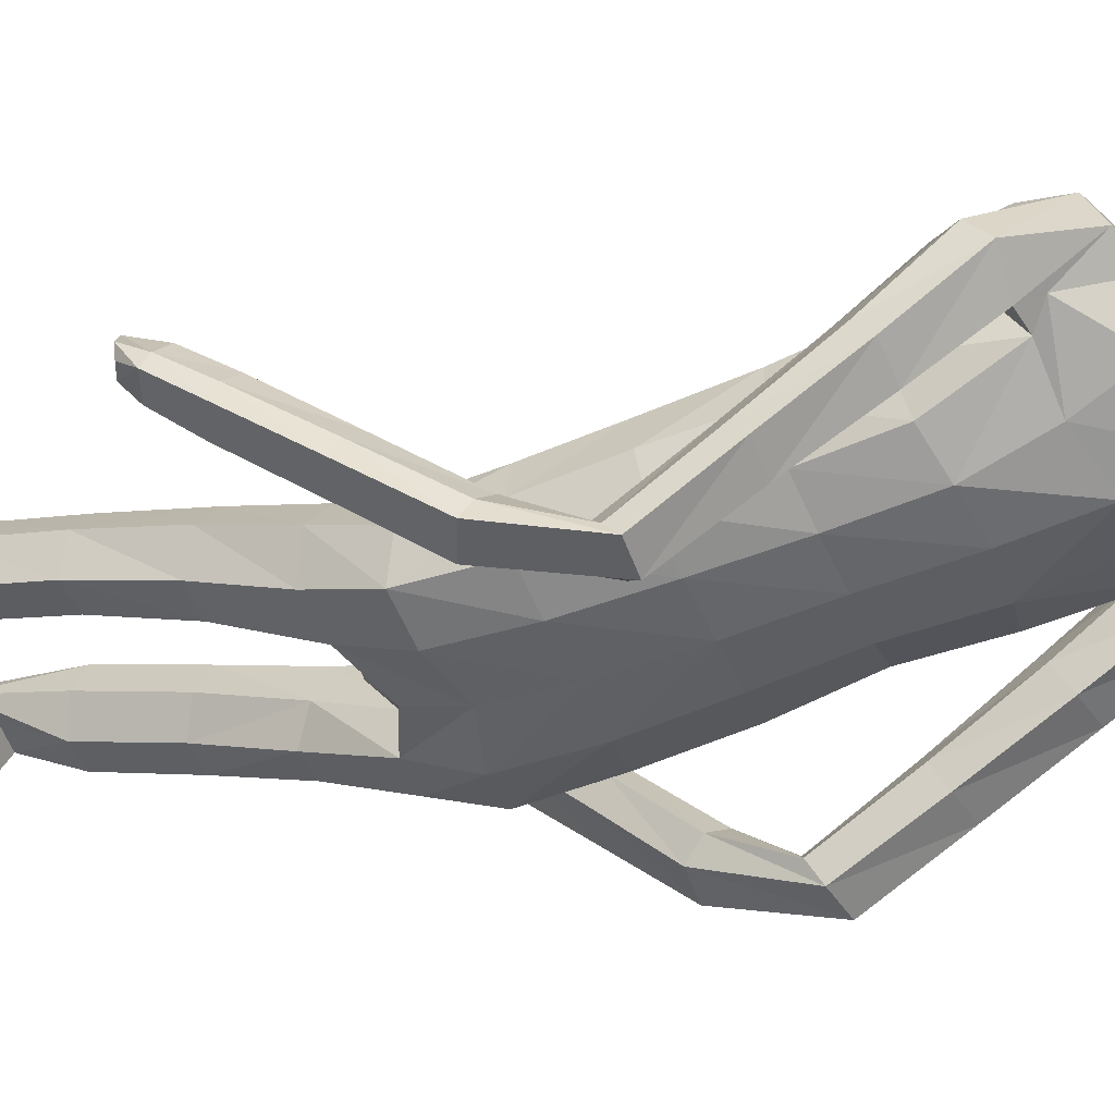
<metadata>
{"format":"obj","ext":"obj","renderer":"f3d","projection":"perspective","resolution":1024,"background":"white","views":[{"elev":-44.0,"azim":111.6,"up":"+Z"}]}
</metadata>
<code>
o Group1
v -0.001529 3.116 0.1023
v 0.1613 -3.7e-05 0.003885
v 0.1279 0.002903 0.04575
v 0.1222 0.05965 0.03653
v 0.1497 0.05649 -0.009681
v 0.204 -0.003303 0.01496
v 0.1774 -0.002252 0.04497
v 0.1987 0.05632 0.001974
v 0.1591 0.03345 0.2821
v 0.155 0.03761 0.2531
v 0.1449 -0.00098 0.2412
v 0.1583 0.001068 0.2836
v 0.2084 0.03133 0.2761
v 0.2118 0.03372 0.2499
v 0.2193 0.000106 0.2739
v 0.5414 1.252 0.1098
v 0.5172 1.247 0.1456
v 0.4897 1.232 0.09728
v 0.5304 1.249 0.08748
v 0.5335 1.299 0.08011
v 0.5085 1.316 0.1139
v 0.5371 1.284 0.05504
v 0.2005 -0.002852 0.2128
v 0.2109 0.06106 0.1047
v 0.2258 -0.001273 0.1226
v 0.2191 -0.003433 0.05873
v 0.2169 0.06241 0.05001
v 0.2162 0.04356 0.1893
v 0.2279 -0.001374 0.1944
v 0.2149 0.1748 0.05958
v 0.1901 0.1685 0.1082
v 0.1361 0.1668 0.1001
v 0.1305 0.06363 0.1072
v 0.1448 0.04629 0.1836
v 0.1185 0.1746 0.04749
v 0.1305 -0.001437 0.08753
v 0.132 -0.004969 0.1637
v 0.4817 1.262 0.1481
v 0.4657 1.243 0.1146
v 0.4648 1.309 0.1193
v 0.4438 1.287 0.08378
v 0.07606 3.261 0.2112
v 0.1044 3.206 0.1854
v 0.08381 3.265 0.2874
v 0.1411 3.2 0.2729
v 0.1062 1.388 0.09596
v 0.1272 1.237 0.1425
v 0.1988 1.239 0.1497
v 0.1997 1.394 0.09767
v 0.209 1.508 0.05959
v 0.1138 1.498 0.09545
v 0.09918 1.354 0.01665
v 0.109 1.221 0.07127
v 0.1137 1.356 -0.05389
v 0.118 1.476 -0.1092
v 0.2111 1.471 -0.08543
v 0.2055 1.35 -0.03964
v 0.1405 1.196 0.01763
v 0.4768 1.264 0.05642
v 0.1977 -0.007021 0.07908
v 0.2222 -0.000791 0.2393
v 0.144 2.426 0.02048
v 0.08782 2.562 0.0391
v 0.06278 3.24 0.3496
v 0.08557 3.176 0.3576
v 0.1247 2.278 0.2253
v 0.1951 2.255 0.1992
v 0.2536 2.26 0.1949
v 0.2515 2.299 0.2282
v 0.1133 2.12 0.1855
v 0.2047 2.112 0.1519
v 0.1224 2.434 0.1998
v 0.2554 2.382 0.2099
v 0.3096 2.207 0.1364
v 0.3526 2.261 0.1131
v 0.2613 2.419 0.1314
v 0.1775 2.467 0.1186
v 0.346 2.299 0.0715
v 0.3635 2.12 -0.01622
v 0.3604 2.151 -0.04985
v 0.2692 2.293 0.03428
v 0.25 2.331 0.06009
v 0.2872 2.155 -0.07173
v 0.3763 1.997 -0.1705
v 0.3069 1.998 -0.1854
v 0.2546 2.122 -0.03525
v 0.2275 2.251 0.07195
v 0.2785 1.968 -0.1516
v 0.3221 1.842 -0.301
v 0.2961 1.814 -0.2692
v 0.2992 1.941 -0.1144
v 0.2752 2.089 0.0088
v 0.3189 1.79 -0.2355
v 0.3344 1.647 -0.2078
v 0.3489 1.678 -0.1743
v 0.3665 1.792 -0.2329
v 0.3487 1.943 -0.1094
v 0.3942 1.691 -0.1732
v 0.3943 1.53 -0.05489
v 0.4399 1.542 -0.05652
v 0.4261 1.676 -0.2048
v 0.3915 1.819 -0.264
v 0.4702 1.525 -0.08886
v 0.4841 1.4 0.05326
v 0.5117 1.382 0.01982
v 0.4761 1.507 -0.1183
v 0.4327 1.657 -0.2352
v 0.5168 1.364 -0.008486
v 0.4471 1.341 -0.007548
v 0.4075 1.482 -0.1202
v 0.4199 1.361 0.0261
v 0.3773 1.5 -0.0868
v 0.4385 1.391 0.05664
v 0.3669 1.631 -0.2407
v 0.3908 1.844 -0.2912
v 0.3773 1.971 -0.1407
v 0.3302 2.088 0.0172
v 0.2611 2.2 0.1202
v 0.2638 2.261 0.125
v 0.2167 2.249 0.1147
v 0.2117 2.298 0.03651
v 0.22 2.12 0.06384
v 0.1865 2.138 -0.0235
v 0.2194 1.969 0.03954
v 0.1833 1.978 -0.04113
v 0.2008 1.958 0.1232
v 0.2053 1.792 0.09543
v 0.2314 1.801 0.01361
v 0.1101 1.958 0.151
v 0.1106 1.79 0.1324
v 0.1183 1.625 0.1142
v 0.2112 1.633 0.06854
v 0.2356 1.636 -0.01293
v 0.2414 1.494 -0.01491
v 0.2029 1.633 -0.08261
v 0.2414 1.37 0.0319
v 0.2378 1.218 0.08984
v 0.2104 1.196 0.02575
v 0.2359 1.045 0.145
v 0.217 1.027 0.08084
v 0.1994 1.061 0.2011
v 0.2005 0.8727 0.2487
v 0.2356 0.8614 0.1925
v 0.1341 1.06 0.1947
v 0.1371 0.8719 0.2439
v 0.1133 1.044 0.1325
v 0.1162 0.8586 0.1826
v 0.1501 1.028 0.07948
v 0.1529 0.8469 0.1277
v 0.2174 0.8478 0.1284
v 0.2172 0.6921 0.1656
v 0.155 0.6937 0.1652
v 0.2357 0.6708 0.225
v 0.2283 0.4876 0.1595
v 0.2099 0.5079 0.1021
v 0.2018 0.6524 0.2783
v 0.1962 0.4705 0.2123
v 0.1396 0.6549 0.2749
v 0.1364 0.4736 0.2088
v 0.1196 0.6754 0.2181
v 0.1175 0.4933 0.1532
v 0.1504 0.511 0.1008
v 0.146 0.3309 0.04391
v 0.1171 0.3146 0.09274
v 0.2011 0.3274 0.04794
v 0.1968 0.1832 0.01026
v 0.1456 0.1843 0.002403
v 0.2192 0.3095 0.101
v 0.1904 0.2932 0.1508
v 0.1351 0.2952 0.1455
v 0.1148 1.639 -0.1129
v 0.1091 1.815 -0.09853
v 0.2002 1.807 -0.06589
v 0.1027 1.987 -0.07957
v 0.1051 2.159 -0.06354
v 0.1191 2.305 -0.02261
v 0.09079 2.551 0.1782
v 0.1258 2.566 0.1192
v 0.1041 2.651 0.147
v 0.06995 2.638 0.1828
v 0.06328 2.672 0.07094
v 0.08993 2.795 0.09901
v 0.128 2.76 0.1924
v 0.1157 2.949 0.1247
v 0.1223 3.106 0.1528
v 0.1675 3.09 0.258
v 0.1519 2.924 0.2304
v 0.1087 3.07 0.3704
v 0.08874 2.899 0.3283
v 0.08505 2.73 0.2704
v 0.1933 -0.006684 0.1406
v 0.02155 2.895 0.3446
v 0.01855 3.063 0.3847
v -0.001923 3.273 0.2005
v -0.001258 3.22 0.1552
v -0.000765 1.371 0.08895
v -0.001216 1.47 0.1116
v 0.000309 1.352 -0.01384
v 0.001127 1.501 -0.1101
v 0.000818 1.399 -0.07366
v 0.003028 2.566 -0.002948
v 0.005773 2.464 -0.02915
v -0.004488 3.171 0.3877
v -0.00412 3.243 0.3584
v -0.003134 3.278 0.2883
v -0.006064 2.126 0.1899
v -0.007521 2.288 0.2141
v -0.002624 2.43 0.2088
v -0.001629 1.791 0.1418
v -0.001949 1.959 0.1601
v -0.001543 1.617 0.1307
v 0.001168 1.819 -0.1089
v 0.001224 1.647 -0.1181
v 0.000937 1.991 -0.09085
v -0.000569 2.172 -0.0769
v 0.002832 2.337 -0.05914
v -0.001517 2.552 0.1966
v -0.000817 2.814 0.05384
v -0.00059 2.684 0.02825
v -0.000795 2.965 0.07372
v -0.000291 3.116 0.1023
v -0.00508 2.887 0.377
v -0.005082 3.059 0.4009
v -0.004346 2.725 0.3018
v -0.002974 2.631 0.2001
v -0.1317 0.3285 -0.3184
v -0.09848 0.2968 -0.2921
v -0.09253 0.3356 -0.2502
v -0.12 0.3703 -0.2804
v -0.1745 0.3182 -0.3149
v -0.148 0.2945 -0.2968
v -0.169 0.3611 -0.2736
v -0.1299 0.121 -0.1313
v -0.1257 0.1471 -0.1446
v -0.1156 0.1346 -0.183
v -0.129 0.1011 -0.1569
v -0.1792 0.1246 -0.1365
v -0.1825 0.1475 -0.1496
v -0.19 0.1085 -0.1633
v -0.4063 1.29 0.259
v -0.3894 1.302 0.2971
v -0.35 1.293 0.2562
v -0.3914 1.289 0.2389
v -0.4129 1.331 0.2206
v -0.4031 1.362 0.2524
v -0.4054 1.312 0.1992
v -0.1712 0.1568 -0.2009
v -0.1815 0.282 -0.2107
v -0.1964 0.2315 -0.2514
v -0.1897 0.2826 -0.2899
v -0.1873 0.3265 -0.2404
v -0.1869 0.2027 -0.1764
v -0.1986 0.1727 -0.2102
v -0.1877 0.3976 -0.1507
v -0.1625 0.3639 -0.1151
v -0.1085 0.3691 -0.1212
v -0.101 0.2812 -0.2061
v -0.1154 0.2089 -0.1774
v -0.09138 0.4082 -0.1578
v -0.1011 0.2601 -0.2717
v -0.1027 0.1958 -0.2308
v -0.3637 1.33 0.3
v -0.3358 1.315 0.2731
v -0.3618 1.375 0.2638
v -0.328 1.359 0.236
v -0.0803 3.261 0.209
v -0.1081 3.207 0.1825
v -0.0901 3.265 0.285
v -0.1472 3.2 0.269
v -0.1073 1.396 0.0953
v -0.1275 1.249 0.1545
v -0.1992 1.251 0.1605
v -0.2008 1.402 0.09555
v -0.2106 1.511 0.04869
v -0.1159 1.503 0.08706
v -0.0987 1.356 0.01927
v -0.108 1.228 0.08514
v -0.1122 1.352 -0.05131
v -0.1164 1.469 -0.1143
v -0.21 1.464 -0.09273
v -0.2041 1.346 -0.0376
v -0.1385 1.198 0.03337
v -0.3433 1.32 0.2111
v -0.1682 0.2638 -0.2812
v -0.1929 0.1363 -0.184
v -0.1144 2.45 0.002895
v -0.07896 2.565 0.03541
v -0.07087 3.24 0.3478
v -0.0941 3.176 0.3552
v -0.1698 2.305 0.204
v -0.2394 2.305 0.1629
v -0.2931 2.337 0.1429
v -0.2868 2.374 0.177
v -0.1333 2.124 0.18
v -0.2242 2.12 0.1411
v -0.1228 2.454 0.1842
v -0.2621 2.452 0.1602
v -0.3331 2.289 0.104
v -0.3614 2.341 0.06273
v -0.2402 2.486 0.08268
v -0.1529 2.5 0.09481
v -0.3413 2.368 0.01646
v -0.3734 2.176 -0.03447
v -0.3595 2.198 -0.0725
v -0.2616 2.345 -0.00326
v -0.2412 2.397 0.01211
v -0.2841 2.187 -0.07924
v -0.38 2.023 -0.1594
v -0.31 2.011 -0.1595
v -0.2641 2.16 -0.03089
v -0.2354 2.308 0.04832
v -0.2931 1.988 -0.1154
v -0.331 1.836 -0.2411
v -0.3157 1.814 -0.1997
v -0.3241 1.973 -0.07832
v -0.2971 2.141 0.01382
v -0.3477 1.801 -0.167
v -0.3194 1.682 -0.1134
v -0.3507 1.708 -0.0889
v -0.3939 1.81 -0.1747
v -0.3726 1.982 -0.08399
v -0.3971 1.702 -0.09537
v -0.3547 1.576 0.05416
v -0.4001 1.567 0.04536
v -0.4138 1.669 -0.1259
v -0.4084 1.832 -0.2152
v -0.4147 1.534 0.01448
v -0.4034 1.438 0.178
v -0.4149 1.405 0.1466
v -0.4073 1.51 -0.01075
v -0.4068 1.645 -0.1521
v -0.4074 1.383 0.1223
v -0.3356 1.392 0.1354
v -0.3356 1.517 -0.000287
v -0.3251 1.426 0.1666
v -0.3215 1.551 0.03141
v -0.3593 1.449 0.1879
v -0.336 1.649 -0.1451
v -0.399 1.849 -0.2462
v -0.3904 2.005 -0.1256
v -0.3522 2.149 0.01094
v -0.2846 2.273 0.09911
v -0.2877 2.339 0.07176
v -0.2456 2.304 0.07513
v -0.2117 2.35 -0.000896
v -0.237 2.131 0.05067
v -0.1959 2.147 -0.03402
v -0.2247 1.971 0.03317
v -0.1848 1.979 -0.04603
v -0.2073 1.959 0.1178
v -0.2076 1.791 0.08977
v -0.2319 1.801 0.007675
v -0.1147 1.958 0.1483
v -0.1136 1.79 0.1299
v -0.1211 1.625 0.1083
v -0.2131 1.633 0.05977
v -0.2357 1.634 -0.02189
v -0.2416 1.491 -0.02488
v -0.2015 1.63 -0.09015
v -0.2412 1.372 0.03148
v -0.237 1.225 0.1021
v -0.2084 1.198 0.04051
v -0.2343 1.057 0.1717
v -0.2143 1.034 0.1095
v -0.1988 1.078 0.2267
v -0.199 0.8925 0.2918
v -0.2331 0.8777 0.2355
v -0.1335 1.078 0.2213
v -0.1355 0.8928 0.2873
v -0.1115 1.057 0.1611
v -0.1135 0.876 0.2265
v -0.1474 1.036 0.109
v -0.1493 0.8594 0.1723
v -0.2137 0.8594 0.1726
v -0.2142 0.7461 0.2443
v -0.1521 0.7504 0.2466
v -0.2316 0.6936 0.2784
v -0.2157 0.5869 0.1164
v -0.1984 0.6383 0.08315
v -0.1967 0.6482 0.311
v -0.1827 0.5428 0.1492
v -0.1348 0.6546 0.3114
v -0.1231 0.5497 0.1498
v -0.1158 0.7059 0.2789
v -0.1052 0.5995 0.1178
v -0.1391 0.6438 0.0856
v -0.1263 0.5344 -0.06789
v -0.09651 0.4932 -0.03783
v -0.1812 0.5271 -0.06823
v -0.1701 0.4348 -0.1842
v -0.1189 0.4423 -0.1883
v -0.1983 0.4802 -0.03709
v -0.1687 0.4384 -0.006205
v -0.1136 0.4454 -0.00777
v -0.1126 1.637 -0.1175
v -0.1069 1.815 -0.1009
v -0.1988 1.806 -0.07079
v -0.1011 1.987 -0.08192
v -0.1093 2.163 -0.06849
v -0.114 2.325 -0.03789
v -0.08785 2.553 0.1743
v -0.1181 2.571 0.113
v -0.1077 2.652 0.1439
v -0.07507 2.638 0.1807
v -0.06561 2.672 0.06915
v -0.09281 2.795 0.09652
v -0.1335 2.76 0.1888
v -0.1187 2.949 0.1215
v -0.1255 3.106 0.1494
v -0.1736 3.09 0.2533
v -0.1579 2.924 0.2262
v -0.118 3.071 0.3673
v -0.09747 2.9 0.3257
v -0.09284 2.73 0.268
v -0.1639 0.2137 -0.2455
v -0.03078 2.896 0.3439
v -0.02825 3.063 0.384
v -0.004818 2.881 0.3565
f 2 3 5
f 2 6 3
f 2 5 6
f 9 10 11
f 9 13 14
f 9 12 15
f 16 17 19
f 16 20 17
f 16 19 22
f 12 11 23
f 24 25 27
f 24 28 29
f 24 27 31
f 24 31 32
f 24 33 28
f 33 32 35
f 33 4 3
f 33 36 34
f 38 39 17
f 38 40 41
f 38 17 40
f 42 43 194
f 42 44 43
f 46 47 48
f 46 49 50
f 46 52 47
f 46 51 196
f 46 196 198
f 54 55 57
f 54 200 199
f 54 52 200
f 54 58 53
f 19 18 22
f 7 60 3
f 7 6 60
f 61 14 13
f 61 29 14
f 61 15 23
f 62 202 201
f 39 41 18
f 64 204 65
f 64 44 204
f 64 65 45
f 66 67 68
f 66 70 71
f 66 207 70
f 66 72 208
f 66 69 72
f 73 69 74
f 73 76 72
f 73 75 78
f 78 75 79
f 78 81 76
f 78 80 83
f 83 80 85
f 83 86 81
f 83 85 88
f 88 85 90
f 88 91 86
f 88 90 93
f 93 90 95
f 93 96 91
f 93 95 98
f 98 95 100
f 98 101 102
f 98 100 103
f 103 100 105
f 103 106 107
f 103 105 106
f 108 105 20
f 108 109 106
f 108 22 59
f 109 111 112
f 109 59 111
f 111 113 112
f 111 41 40
f 113 104 99
f 113 40 21
f 112 94 114
f 112 99 94
f 114 107 110
f 114 89 107
f 114 94 89
f 115 102 101
f 115 84 102
f 115 89 84
f 116 97 102
f 116 79 117
f 116 84 80
f 117 92 97
f 117 74 92
f 117 79 75
f 118 87 92
f 118 68 87
f 118 74 68
f 119 82 81
f 119 120 121
f 119 68 67
f 120 122 121
f 120 67 122
f 122 124 123
f 122 71 124
f 126 127 128
f 126 129 127
f 126 71 70
f 129 210 130
f 129 70 206
f 209 211 131
f 211 197 131
f 131 132 130
f 131 51 132
f 132 133 127
f 132 50 134
f 134 56 133
f 134 136 56
f 134 50 49
f 136 137 57
f 136 49 48
f 137 139 138
f 137 48 139
f 141 142 139
f 141 144 142
f 141 48 47
f 144 146 145
f 144 47 53
f 146 148 149
f 146 53 148
f 148 140 150
f 148 58 140
f 150 151 149
f 150 143 153
f 150 140 143
f 153 154 155
f 153 156 154
f 153 143 156
f 156 158 157
f 156 142 145
f 158 160 161
f 158 145 147
f 160 152 162
f 160 147 149
f 162 163 164
f 162 155 165
f 162 152 155
f 165 166 167
f 165 168 166
f 165 155 168
f 168 169 30
f 168 154 169
f 169 170 32
f 169 157 170
f 170 164 35
f 170 159 161
f 166 8 167
f 166 30 8
f 167 35 164
f 167 5 35
f 138 58 54
f 135 171 172
f 135 56 171
f 135 173 128
f 171 213 212
f 171 55 213
f 212 214 172
f 214 215 174
f 215 216 175
f 175 123 125
f 175 176 121
f 174 125 173
f 173 125 124
f 104 21 20
f 72 177 217
f 72 77 178
f 178 179 180
f 178 63 179
f 178 77 62
f 181 182 183
f 181 219 182
f 181 63 219
f 218 220 182
f 220 1 184
f 1 195 185
f 185 186 184
f 185 43 45
f 186 188 189
f 186 45 188
f 188 193 192
f 188 65 193
f 222 418 192
f 224 225 180
f 225 217 177
f 190 183 187
f 190 180 179
f 187 183 184
f 205 44 194
f 216 202 176
f 62 82 176
f 62 77 82
f 60 191 37
f 60 26 191
f 191 23 11
f 191 25 23
f 37 11 10
f 34 10 14
f 26 6 8
f 193 223 222
f 418 224 190
f 226 229 228
f 226 227 230
f 226 230 229
f 233 236 235
f 233 234 238
f 233 237 239
f 240 243 241
f 240 241 244
f 240 244 246
f 236 239 247
f 248 251 249
f 248 249 253
f 248 255 251
f 248 257 256
f 248 252 257
f 257 228 259
f 257 260 227
f 257 258 260
f 262 241 263
f 262 263 265
f 262 264 241
f 266 194 267
f 266 267 268
f 270 273 272
f 270 275 274
f 270 271 276
f 270 196 275
f 270 276 198
f 278 281 279
f 278 279 199
f 278 200 276
f 278 276 277
f 243 246 242
f 231 227 284
f 231 284 230
f 285 239 237
f 285 238 253
f 285 253 247
f 286 287 201
f 263 242 265
f 288 289 204
f 288 204 268
f 288 268 269
f 290 293 292
f 290 291 294
f 290 294 206
f 290 207 208
f 290 296 293
f 297 299 298
f 297 296 300
f 297 300 299
f 302 304 303
f 302 300 305
f 302 305 307
f 307 309 304
f 307 305 310
f 307 310 312
f 312 314 309
f 312 310 315
f 312 315 317
f 317 319 314
f 317 315 320
f 317 320 319
f 322 324 319
f 322 320 326
f 322 325 327
f 327 329 324
f 327 325 331
f 327 330 329
f 332 246 244
f 332 330 333
f 332 333 283
f 333 334 336
f 333 335 283
f 335 336 337
f 335 337 264
f 337 323 328
f 337 328 245
f 336 334 338
f 336 318 323
f 338 334 331
f 338 331 339
f 338 313 318
f 339 331 325
f 339 326 308
f 339 308 313
f 340 326 321
f 340 321 341
f 340 303 304
f 341 321 316
f 341 316 298
f 341 298 299
f 342 316 311
f 342 311 292
f 342 292 298
f 343 311 306
f 343 306 344
f 343 344 291
f 344 345 346
f 344 346 291
f 346 347 348
f 346 348 350
f 350 348 352
f 350 351 353
f 350 353 295
f 353 354 210
f 353 210 294
f 209 354 355
f 211 355 197
f 355 354 356
f 355 356 275
f 356 351 357
f 356 357 358
f 358 357 280
f 358 280 360
f 358 360 273
f 360 281 361
f 360 361 272
f 361 362 363
f 361 363 272
f 365 363 366
f 365 366 368
f 365 368 271
f 368 369 370
f 368 370 277
f 370 371 373
f 370 372 277
f 372 373 374
f 372 364 282
f 374 373 375
f 374 375 367
f 374 367 364
f 377 375 379
f 377 378 380
f 377 380 367
f 380 381 382
f 380 382 369
f 382 383 385
f 382 384 369
f 384 385 386
f 384 376 373
f 386 385 388
f 386 387 389
f 386 379 376
f 389 387 391
f 389 390 392
f 389 392 379
f 392 254 393
f 392 393 378
f 393 255 256
f 393 394 381
f 394 256 259
f 394 388 385
f 390 391 232
f 390 232 254
f 391 387 388
f 391 259 229
f 362 281 278
f 359 397 396
f 359 395 280
f 359 357 352
f 395 396 212
f 395 213 279
f 212 396 214
f 214 398 215
f 215 399 216
f 399 398 349
f 399 347 345
f 398 396 397
f 397 352 348
f 328 329 244
f 296 208 217
f 296 401 402
f 402 401 403
f 402 403 287
f 402 287 286
f 405 403 407
f 405 406 219
f 405 219 201
f 218 406 220
f 220 408 221
f 221 409 195
f 409 408 410
f 409 410 269
f 410 411 413
f 410 412 269
f 412 413 416
f 412 417 289
f 222 416 418
f 224 414 404
f 225 404 401
f 414 413 411
f 414 407 403
f 411 408 407
f 205 194 268
f 216 400 202
f 286 400 306
f 286 306 301
f 284 260 261
f 284 415 250
f 415 261 235
f 415 247 249
f 261 258 234
f 258 252 238
f 250 251 232
f 417 416 222
f 224 418 414
f 3 4 5
f 6 7 3
f 5 8 6
f 12 9 11
f 10 9 14
f 13 9 15
f 17 18 19
f 20 21 17
f 20 16 22
f 15 12 23
f 25 26 27
f 25 24 29
f 27 30 31
f 33 24 32
f 33 34 28
f 4 33 35
f 36 33 3
f 36 37 34
f 39 18 17
f 39 38 41
f 17 21 40
f 43 195 194
f 44 45 43
f 49 46 48
f 51 46 50
f 52 53 47
f 51 197 196
f 52 46 198
f 55 56 57
f 55 54 199
f 52 198 200
f 52 54 53
f 18 59 22
f 60 36 3
f 6 26 60
f 15 61 13
f 29 28 14
f 29 61 23
f 63 62 201
f 41 59 18
f 204 203 65
f 44 205 204
f 44 64 45
f 69 66 68
f 67 66 71
f 207 206 70
f 207 66 208
f 69 73 72
f 75 73 74
f 76 77 72
f 76 73 78
f 80 78 79
f 81 82 76
f 81 78 83
f 80 84 85
f 86 87 81
f 86 83 88
f 85 89 90
f 91 92 86
f 91 88 93
f 90 94 95
f 96 97 91
f 96 93 98
f 95 99 100
f 96 98 102
f 101 98 103
f 100 104 105
f 101 103 107
f 105 108 106
f 22 108 20
f 109 110 106
f 109 108 59
f 110 109 112
f 59 41 111
f 113 99 112
f 113 111 40
f 104 100 99
f 104 113 21
f 110 112 114
f 99 95 94
f 107 106 110
f 89 115 107
f 94 90 89
f 107 115 101
f 84 116 102
f 89 85 84
f 97 96 102
f 97 116 117
f 79 116 80
f 92 91 97
f 74 118 92
f 74 117 75
f 87 86 92
f 68 119 87
f 74 69 68
f 87 119 81
f 82 119 121
f 120 119 67
f 122 123 121
f 67 71 122
f 124 125 123
f 71 126 124
f 124 126 128
f 129 130 127
f 129 126 70
f 210 209 130
f 210 129 206
f 130 209 131
f 197 51 131
f 132 127 130
f 51 50 132
f 133 128 127
f 133 132 134
f 56 135 133
f 136 57 56
f 136 134 49
f 137 138 57
f 137 136 48
f 139 140 138
f 48 141 139
f 142 143 139
f 144 145 142
f 144 141 47
f 146 147 145
f 146 144 53
f 147 146 149
f 53 58 148
f 149 148 150
f 58 138 140
f 151 152 149
f 151 150 153
f 140 139 143
f 151 153 155
f 156 157 154
f 143 142 156
f 158 159 157
f 158 156 145
f 159 158 161
f 160 158 147
f 161 160 162
f 152 160 149
f 161 162 164
f 163 162 165
f 152 151 155
f 163 165 167
f 168 30 166
f 155 154 168
f 169 31 30
f 154 157 169
f 31 169 32
f 157 159 170
f 32 170 35
f 164 170 161
f 8 5 167
f 30 27 8
f 163 167 164
f 5 4 35
f 57 138 54
f 173 135 172
f 56 55 171
f 133 135 128
f 172 171 212
f 55 199 213
f 214 174 172
f 215 175 174
f 216 176 175
f 174 175 125
f 123 175 121
f 172 174 173
f 128 173 124
f 105 104 20
f 208 72 217
f 177 72 178
f 177 178 180
f 63 181 179
f 63 178 62
f 179 181 183
f 219 218 182
f 63 201 219
f 220 184 182
f 1 185 184
f 195 43 185
f 186 187 184
f 186 185 45
f 187 186 189
f 45 65 188
f 189 188 192
f 65 203 223
f 193 65 223
f 190 224 180
f 180 225 177
f 189 190 187
f 183 190 179
f 183 182 184
f 44 42 194
f 202 62 176
f 82 121 176
f 77 76 82
f 36 60 37
f 26 25 191
f 37 191 11
f 25 29 23
f 34 37 10
f 28 34 14
f 27 26 8
f 192 193 222
f 192 418 190
f 189 192 190
f 227 226 228
f 227 231 230
f 230 232 229
f 234 233 235
f 237 233 238
f 236 233 239
f 243 242 241
f 241 245 244
f 243 240 246
f 235 236 247
f 251 250 249
f 252 248 253
f 255 254 251
f 255 248 256
f 252 258 257
f 256 257 259
f 228 257 227
f 258 261 260
f 241 242 263
f 264 262 265
f 264 245 241
f 194 195 267
f 267 269 268
f 271 270 272
f 273 270 274
f 271 277 276
f 196 197 275
f 196 270 198
f 281 280 279
f 200 278 199
f 200 198 276
f 282 278 277
f 246 283 242
f 227 260 284
f 284 250 230
f 238 285 237
f 238 252 253
f 239 285 247
f 202 286 201
f 242 283 265
f 289 203 204
f 204 205 268
f 289 288 269
f 291 290 292
f 291 295 294
f 207 290 206
f 296 290 208
f 296 297 293
f 293 297 298
f 296 301 300
f 300 302 299
f 299 302 303
f 300 306 305
f 304 302 307
f 309 308 304
f 305 311 310
f 309 307 312
f 314 313 309
f 310 316 315
f 314 312 317
f 319 318 314
f 315 321 320
f 320 322 319
f 324 323 319
f 325 322 326
f 324 322 327
f 329 328 324
f 330 327 331
f 330 332 329
f 329 332 244
f 330 334 333
f 246 332 283
f 335 333 336
f 335 265 283
f 336 323 337
f 265 335 264
f 323 324 328
f 264 337 245
f 318 336 338
f 318 319 323
f 334 330 331
f 313 338 339
f 313 314 318
f 326 339 325
f 326 340 308
f 308 309 313
f 326 320 321
f 303 340 341
f 308 340 304
f 321 315 316
f 316 342 298
f 303 341 299
f 316 310 311
f 311 343 292
f 292 293 298
f 311 305 306
f 306 345 344
f 292 343 291
f 345 347 346
f 346 295 291
f 347 349 348
f 295 346 350
f 351 350 352
f 351 354 353
f 353 294 295
f 354 209 210
f 210 206 294
f 211 209 355
f 355 275 197
f 354 351 356
f 356 274 275
f 351 352 357
f 274 356 358
f 357 359 280
f 280 281 360
f 274 358 273
f 281 362 361
f 273 360 272
f 362 364 363
f 363 365 272
f 363 367 366
f 366 369 368
f 272 365 271
f 369 371 370
f 271 368 277
f 372 370 373
f 372 282 277
f 364 372 374
f 364 362 282
f 373 376 375
f 375 377 367
f 367 363 364
f 378 377 379
f 378 381 380
f 380 366 367
f 381 383 382
f 366 380 369
f 384 382 385
f 384 371 369
f 376 384 386
f 371 384 373
f 387 386 388
f 379 386 389
f 379 375 376
f 390 389 391
f 390 254 392
f 392 378 379
f 254 255 393
f 393 381 378
f 394 393 256
f 394 383 381
f 388 394 259
f 383 394 385
f 391 229 232
f 232 251 254
f 259 391 388
f 259 228 229
f 282 362 278
f 395 359 396
f 395 279 280
f 397 359 352
f 213 395 212
f 213 199 279
f 396 398 214
f 398 399 215
f 399 400 216
f 347 399 349
f 400 399 345
f 349 398 397
f 349 397 348
f 245 328 244
f 401 296 217
f 301 296 402
f 401 404 403
f 403 405 287
f 301 402 286
f 406 405 407
f 406 218 219
f 287 405 201
f 406 408 220
f 408 409 221
f 409 267 195
f 408 411 410
f 267 409 269
f 412 410 413
f 412 289 269
f 417 412 416
f 417 223 289
f 223 203 289
f 225 224 404
f 217 225 401
f 407 414 411
f 404 414 403
f 408 406 407
f 194 266 268
f 400 286 202
f 400 345 306
f 306 300 301
f 415 284 261
f 415 249 250
f 247 415 235
f 247 253 249
f 235 261 234
f 234 258 238
f 230 250 232
f 223 417 222
f 418 416 414
f 416 413 414

</code>
